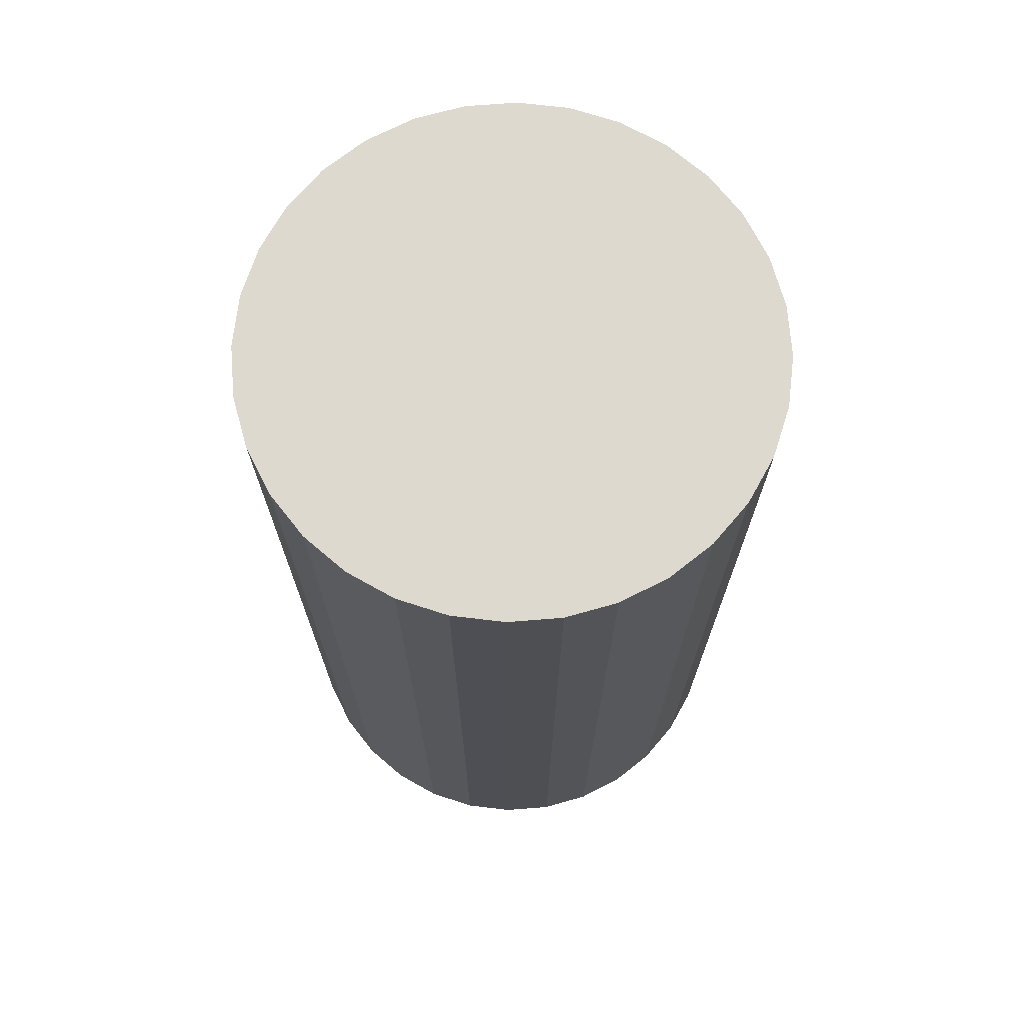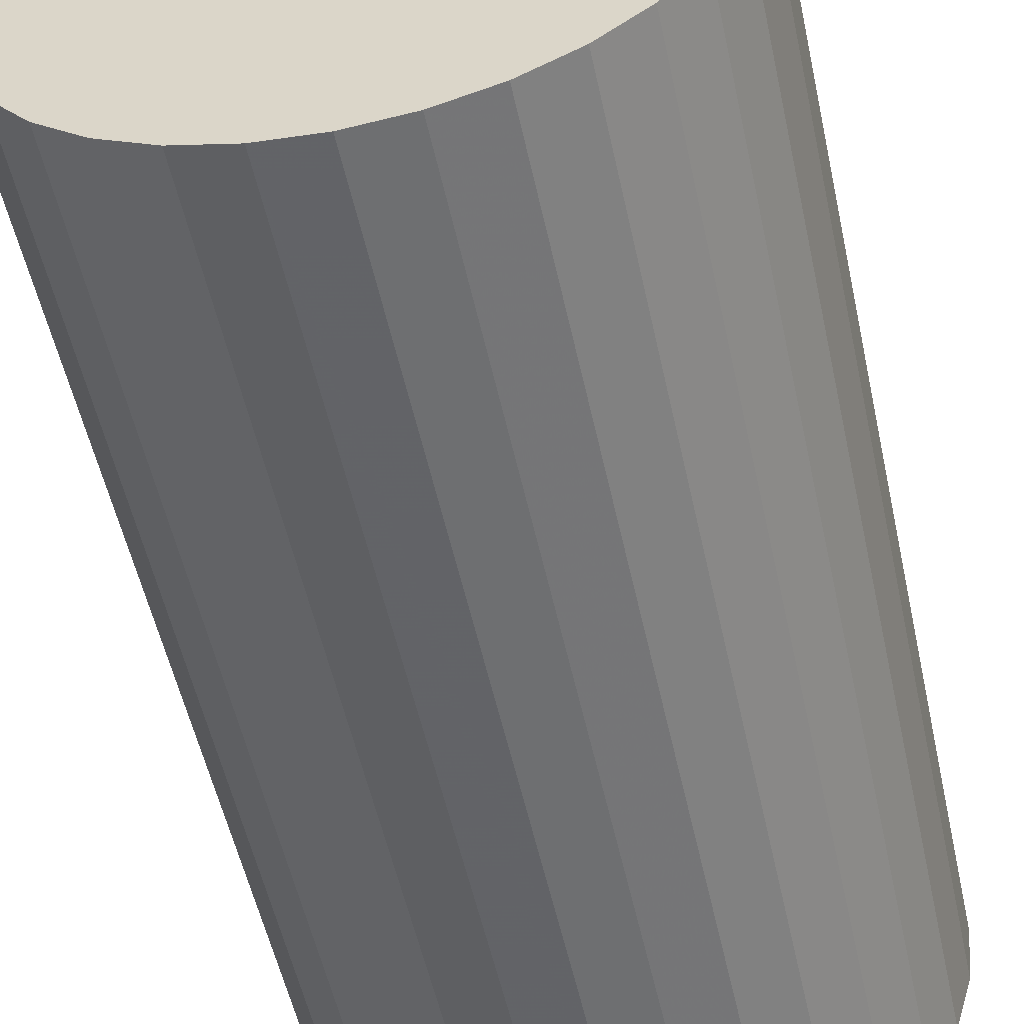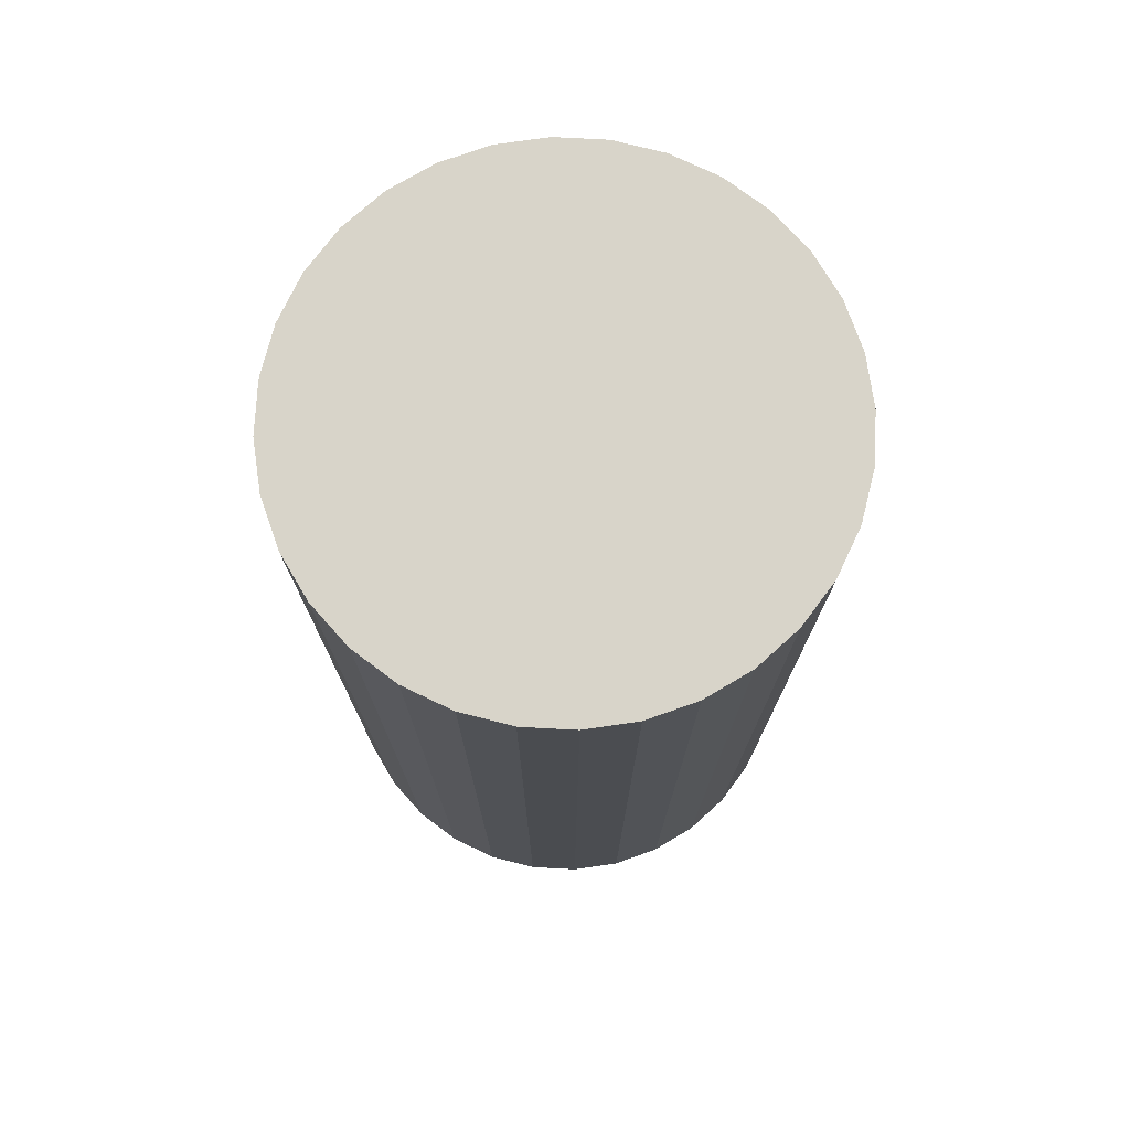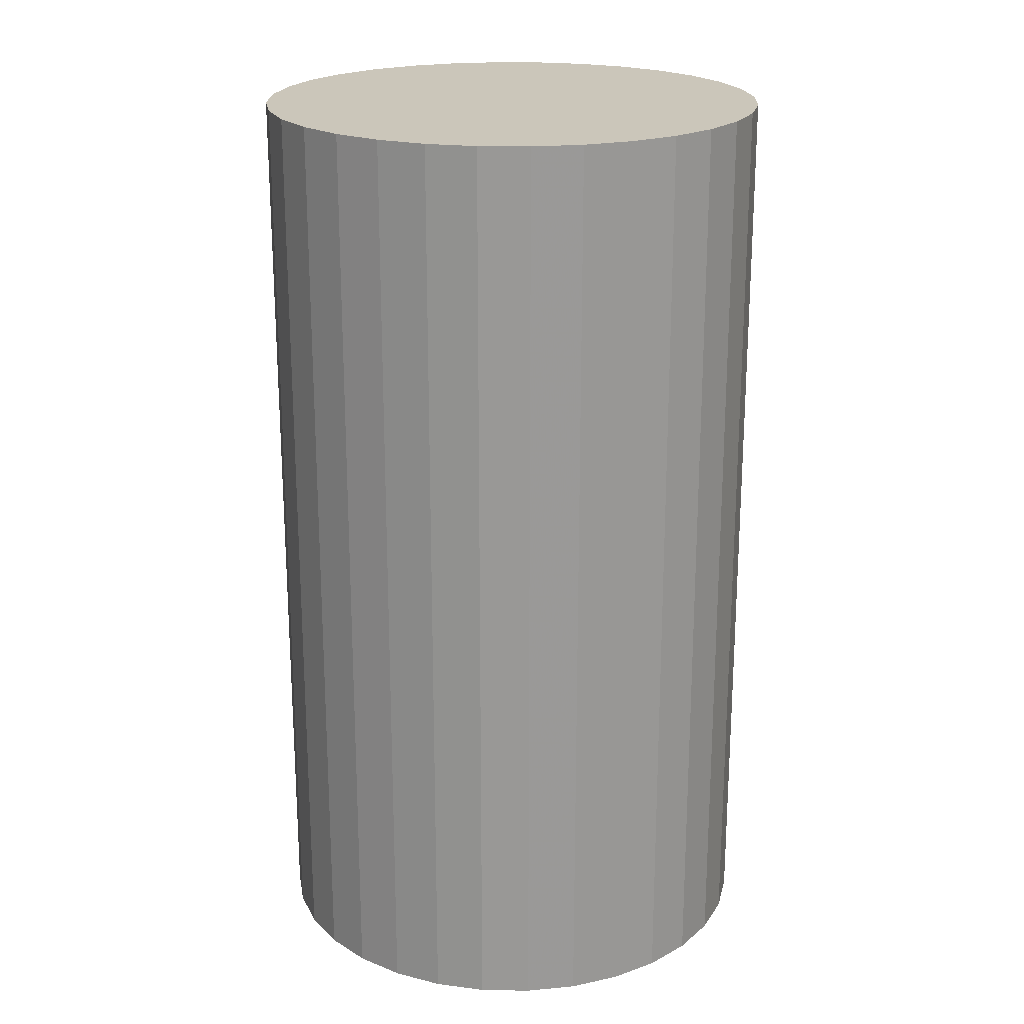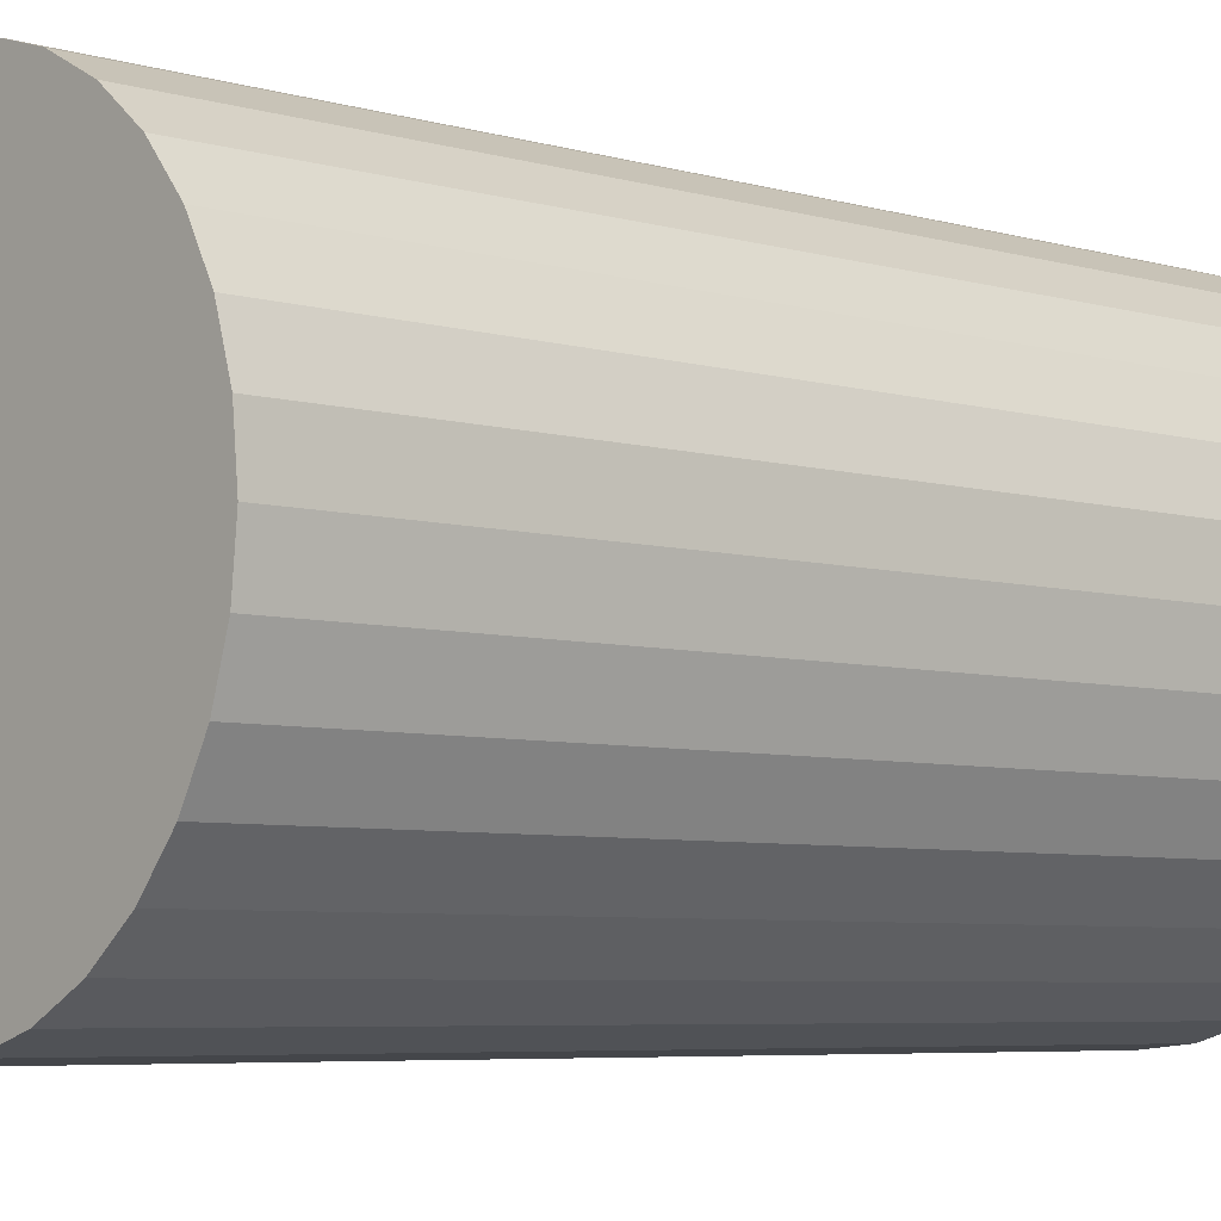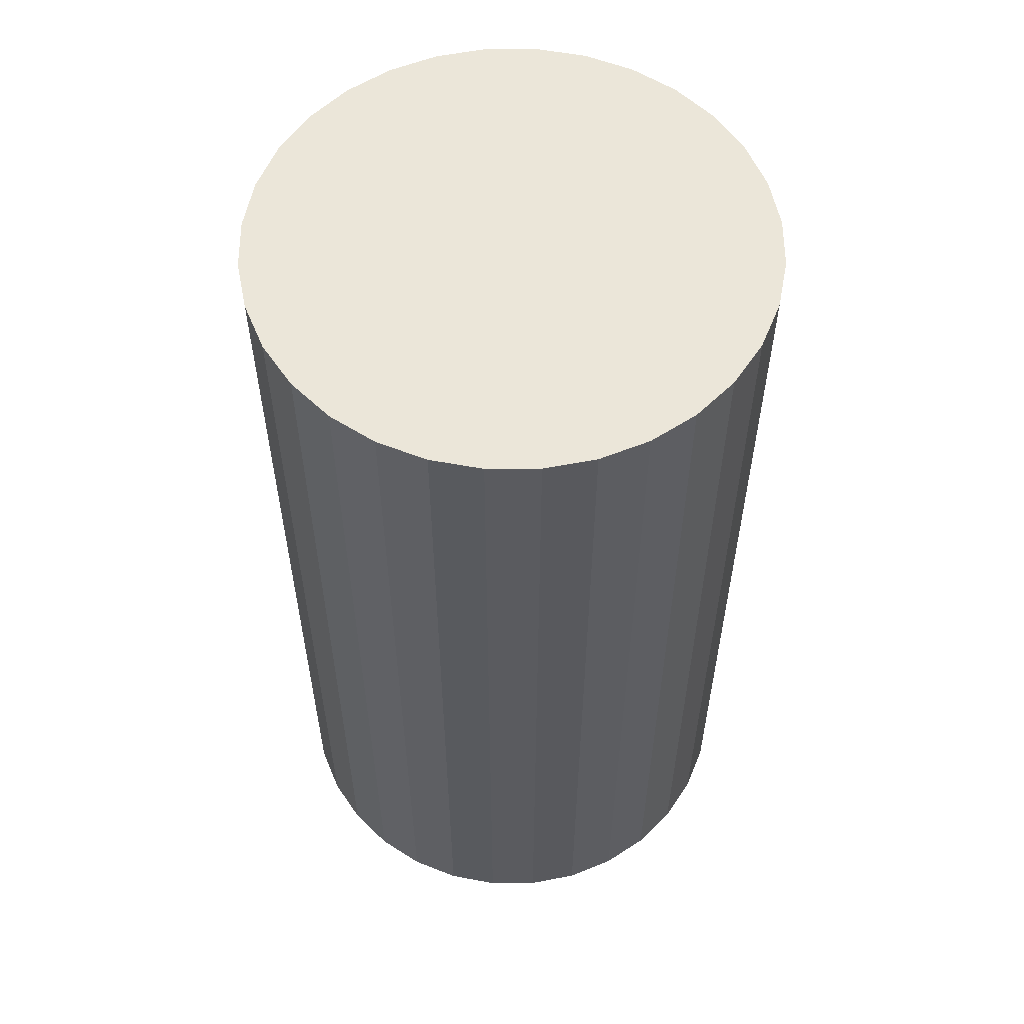
<metadata>
{"format":"obj","ext":"obj","renderer":"f3d","projection":"perspective","resolution":1024,"background":"white","views":[{"elev":71.5,"azim":-133.9,"up":"+Z"},{"elev":-52.9,"azim":12.1,"up":"+Y"},{"elev":75.4,"azim":177.4,"up":"+Z"},{"elev":21.2,"azim":142.3,"up":"+Z"},{"elev":-5.6,"azim":47.4,"up":"+Y"},{"elev":57.1,"azim":72.9,"up":"+Z"}]}
</metadata>
<code>
v 0 0 -0.04866
v 0.02692 0 -0.04866
v 0.02692 0 0.04866
v 0 0 0.04866
v 0.0264 0.005251 -0.04866
v 0.0264 0.005251 0.04866
v 0.02487 0.0103 -0.04866
v 0.02487 0.0103 0.04866
v 0.02238 0.01495 -0.04866
v 0.02238 0.01495 0.04866
v 0.01903 0.01903 -0.04866
v 0.01903 0.01903 0.04866
v 0.01495 0.02238 -0.04866
v 0.01495 0.02238 0.04866
v 0.0103 0.02487 -0.04866
v 0.0103 0.02487 0.04866
v 0.005251 0.0264 -0.04866
v 0.005251 0.0264 0.04866
v 0 0.02692 -0.04866
v 0 0.02692 0.04866
v -0.005251 0.0264 -0.04866
v -0.005251 0.0264 0.04866
v -0.0103 0.02487 -0.04866
v -0.0103 0.02487 0.04866
v -0.01495 0.02238 -0.04866
v -0.01495 0.02238 0.04866
v -0.01903 0.01903 -0.04866
v -0.01903 0.01903 0.04866
v -0.02238 0.01495 -0.04866
v -0.02238 0.01495 0.04866
v -0.02487 0.0103 -0.04866
v -0.02487 0.0103 0.04866
v -0.0264 0.005251 -0.04866
v -0.0264 0.005251 0.04866
v -0.02692 0 -0.04866
v -0.02692 0 0.04866
v -0.0264 -0.005251 -0.04866
v -0.0264 -0.005251 0.04866
v -0.02487 -0.0103 -0.04866
v -0.02487 -0.0103 0.04866
v -0.02238 -0.01495 -0.04866
v -0.02238 -0.01495 0.04866
v -0.01903 -0.01903 -0.04866
v -0.01903 -0.01903 0.04866
v -0.01495 -0.02238 -0.04866
v -0.01495 -0.02238 0.04866
v -0.0103 -0.02487 -0.04866
v -0.0103 -0.02487 0.04866
v -0.005251 -0.0264 -0.04866
v -0.005251 -0.0264 0.04866
v -0 -0.02692 -0.04866
v -0 -0.02692 0.04866
v 0.005251 -0.0264 -0.04866
v 0.005251 -0.0264 0.04866
v 0.0103 -0.02487 -0.04866
v 0.0103 -0.02487 0.04866
v 0.01495 -0.02238 -0.04866
v 0.01495 -0.02238 0.04866
v 0.01903 -0.01903 -0.04866
v 0.01903 -0.01903 0.04866
v 0.02238 -0.01495 -0.04866
v 0.02238 -0.01495 0.04866
v 0.02487 -0.0103 -0.04866
v 0.02487 -0.0103 0.04866
v 0.0264 -0.005251 -0.04866
v 0.0264 -0.005251 0.04866
f 2 1 5
f 2 5 3
f 3 5 6
f 3 6 4
f 5 1 7
f 5 7 6
f 6 7 8
f 6 8 4
f 7 1 9
f 7 9 8
f 8 9 10
f 8 10 4
f 9 1 11
f 9 11 10
f 10 11 12
f 10 12 4
f 11 1 13
f 11 13 12
f 12 13 14
f 12 14 4
f 13 1 15
f 13 15 14
f 14 15 16
f 14 16 4
f 15 1 17
f 15 17 16
f 16 17 18
f 16 18 4
f 17 1 19
f 17 19 18
f 18 19 20
f 18 20 4
f 19 1 21
f 19 21 20
f 20 21 22
f 20 22 4
f 21 1 23
f 21 23 22
f 22 23 24
f 22 24 4
f 23 1 25
f 23 25 24
f 24 25 26
f 24 26 4
f 25 1 27
f 25 27 26
f 26 27 28
f 26 28 4
f 27 1 29
f 27 29 28
f 28 29 30
f 28 30 4
f 29 1 31
f 29 31 30
f 30 31 32
f 30 32 4
f 31 1 33
f 31 33 32
f 32 33 34
f 32 34 4
f 33 1 35
f 33 35 34
f 34 35 36
f 34 36 4
f 35 1 37
f 35 37 36
f 36 37 38
f 36 38 4
f 37 1 39
f 37 39 38
f 38 39 40
f 38 40 4
f 39 1 41
f 39 41 40
f 40 41 42
f 40 42 4
f 41 1 43
f 41 43 42
f 42 43 44
f 42 44 4
f 43 1 45
f 43 45 44
f 44 45 46
f 44 46 4
f 45 1 47
f 45 47 46
f 46 47 48
f 46 48 4
f 47 1 49
f 47 49 48
f 48 49 50
f 48 50 4
f 49 1 51
f 49 51 50
f 50 51 52
f 50 52 4
f 51 1 53
f 51 53 52
f 52 53 54
f 52 54 4
f 53 1 55
f 53 55 54
f 54 55 56
f 54 56 4
f 55 1 57
f 55 57 56
f 56 57 58
f 56 58 4
f 57 1 59
f 57 59 58
f 58 59 60
f 58 60 4
f 59 1 61
f 59 61 60
f 60 61 62
f 60 62 4
f 61 1 63
f 61 63 62
f 62 63 64
f 62 64 4
f 63 1 65
f 63 65 64
f 64 65 66
f 64 66 4
f 65 1 2
f 65 2 66
f 66 2 3
f 66 3 4

</code>
